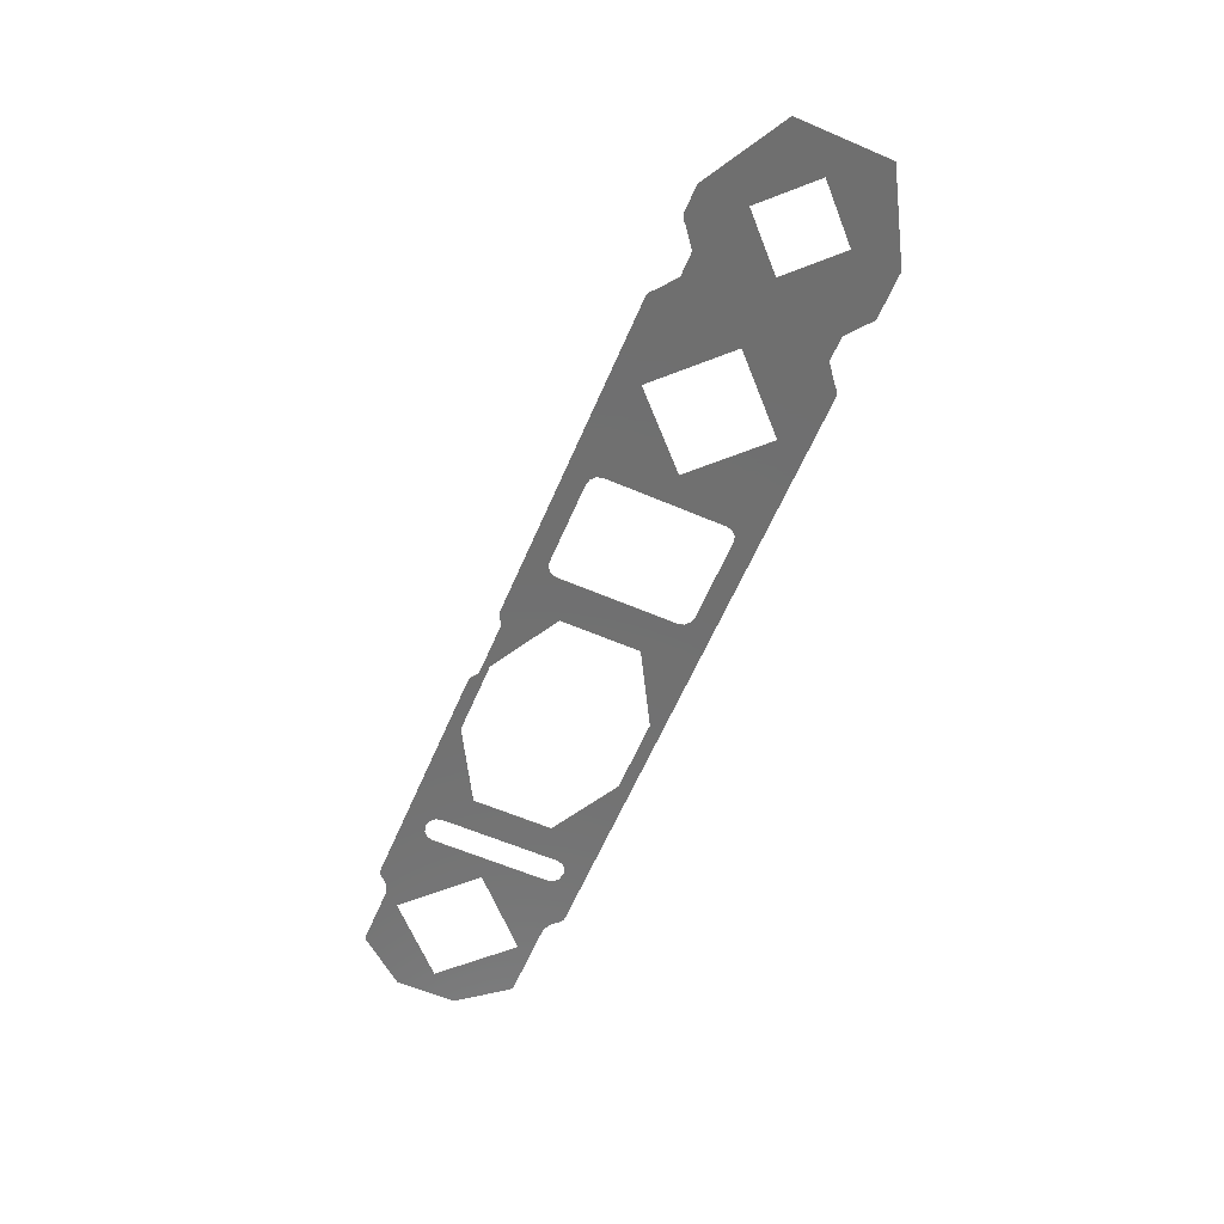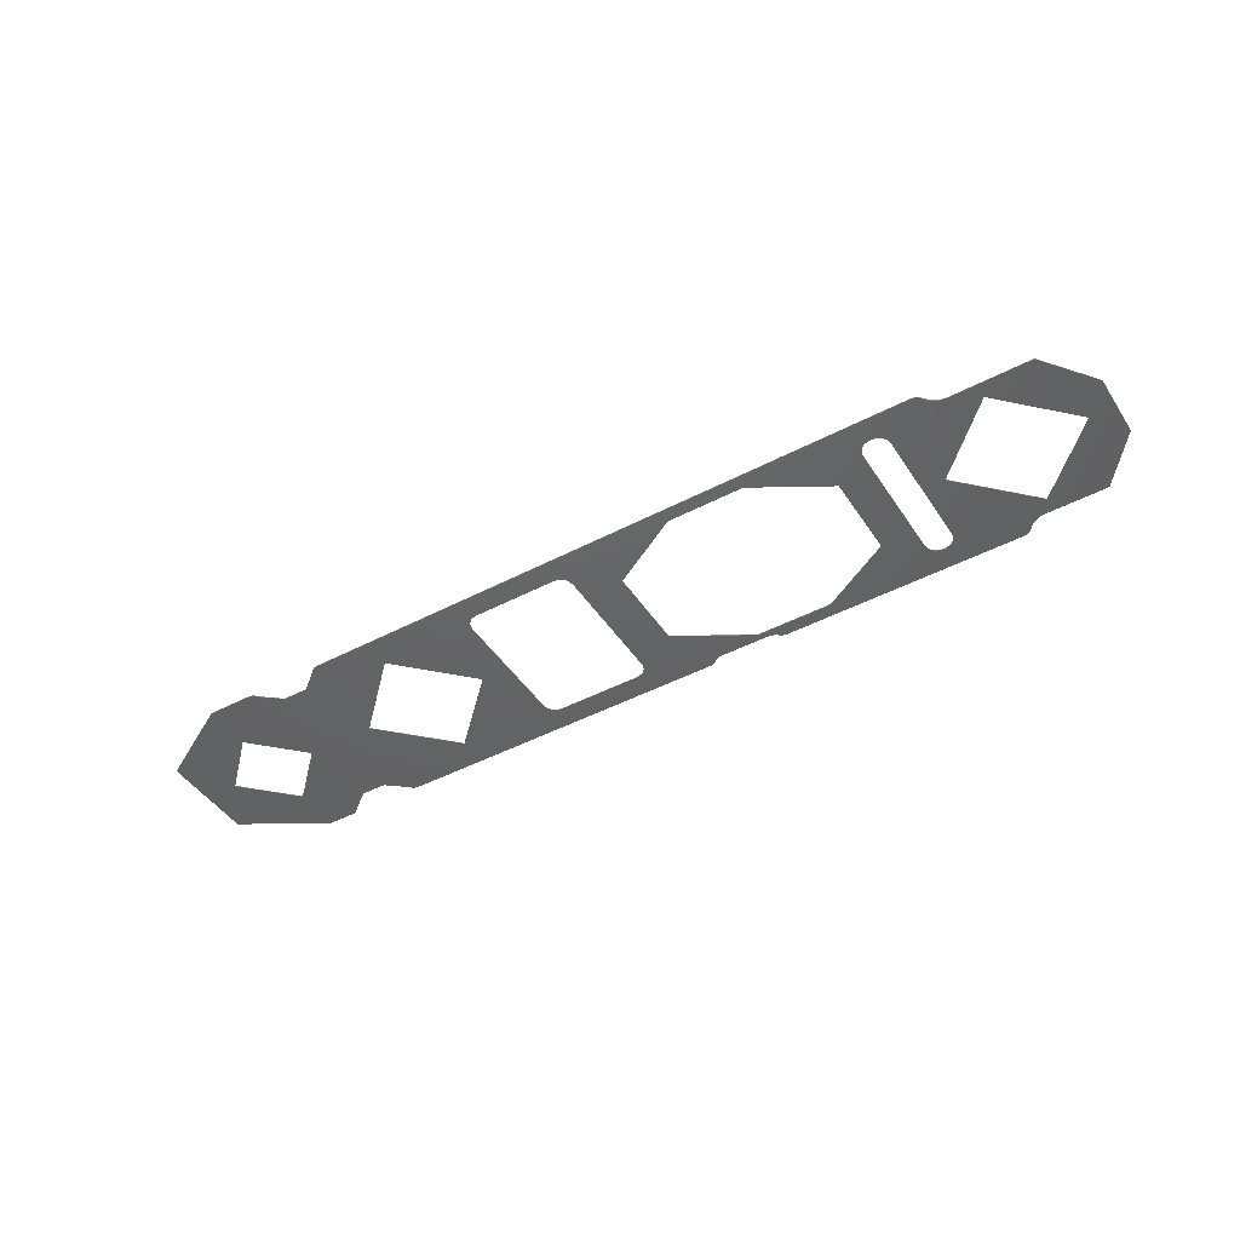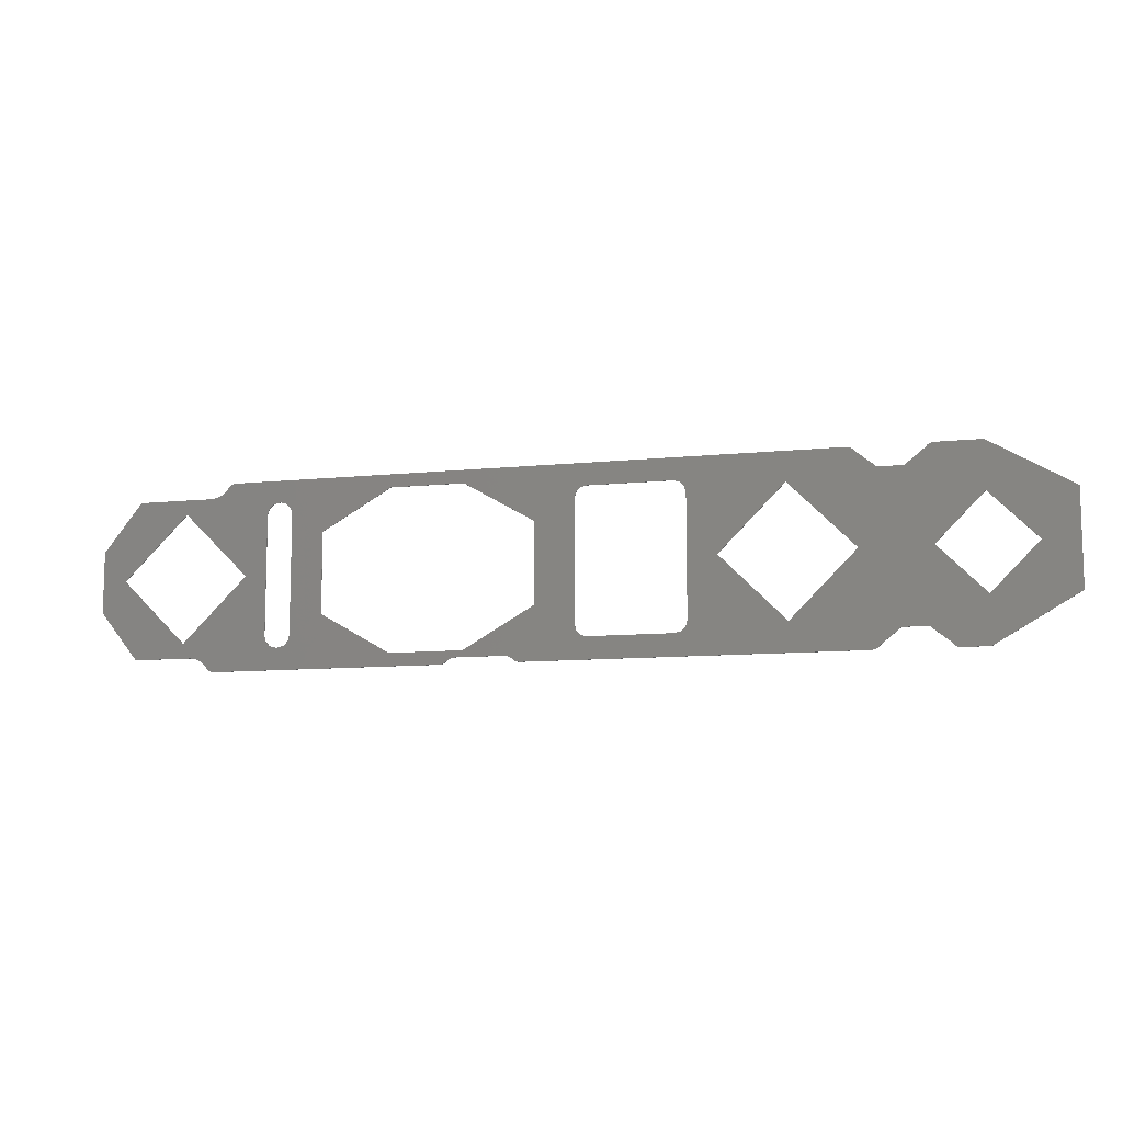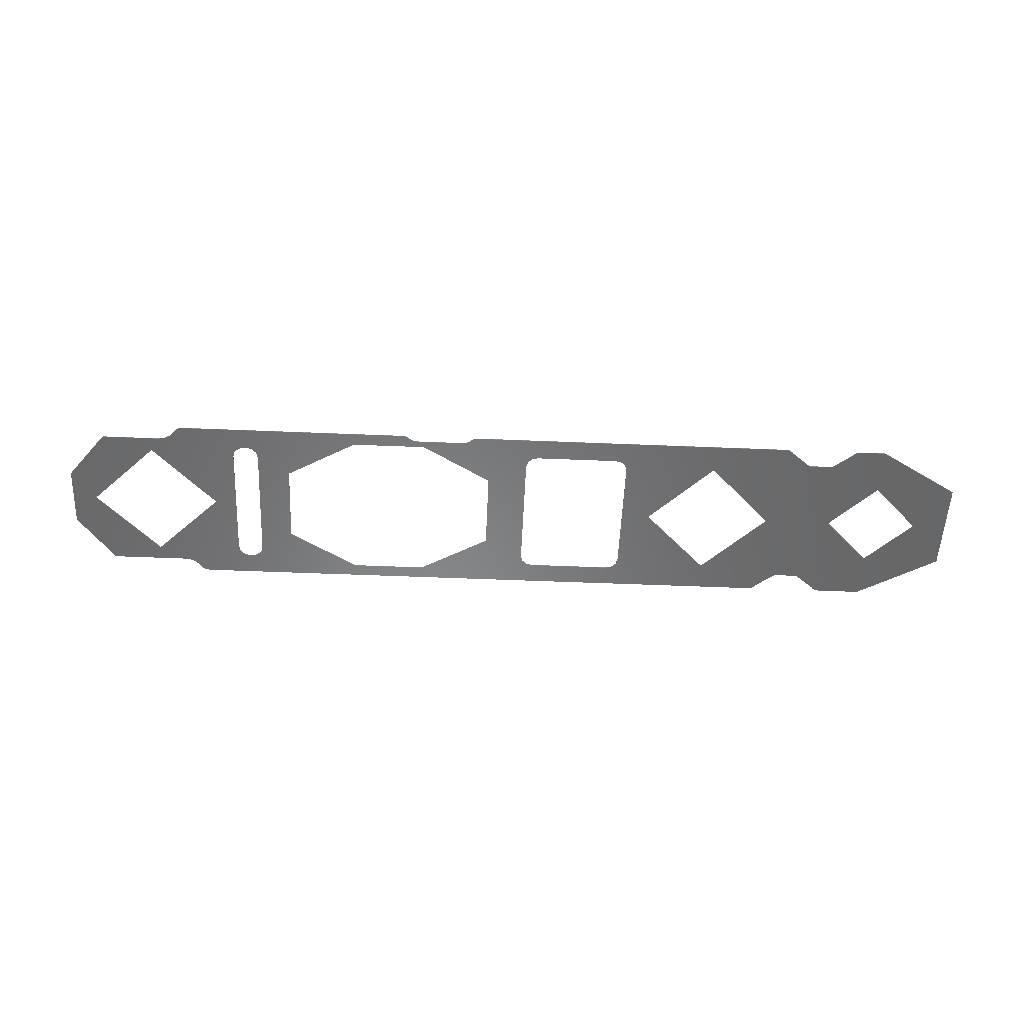
<metadata>
{"format":"stl","ext":"stl","renderer":"f3d","projection":"perspective","resolution":1024,"background":"white","views":[{"elev":-61.8,"azim":66.6,"up":"+Z"},{"elev":-45.2,"azim":-148.7,"up":"+Z"},{"elev":-10.1,"azim":15.0,"up":"+Y"},{"elev":-54.1,"azim":-2.5,"up":"+Z"}]}
</metadata>
<code>
# stl→obj: 240 verts, 500 faces
v -0.03658 -0.00663 -0.04346
v -0.0367 -0.006606 -0.04346
v -0.03664 -0.006624 -0.04346
v -0.03676 -0.006577 -0.04346
v -0.0325 -0.0054 -0.04346
v -0.03182 -0.00663 -0.04346
v -0.03129 -0.006717 -0.04346
v -0.0379 8.562e-15 -0.04346
v -0.03991 -0.002554 -0.04346
v -0.03081 -0.00697 -0.04346
v -0.02968 -0.007835 -0.04346
v -0.03044 -0.007362 -0.04346
v -0.0304 -0.007419 -0.04346
v -0.03038 -0.007448 -0.04346
v -0.03042 -0.007391 -0.04346
v -0.0302 -0.007655 -0.04346
v -0.02995 -0.007789 -0.04346
v -0.03991 0.002554 -0.04346
v -0.02517 -0.0055 -0.04346
v -0.0248 -0.005866 -0.04346
v -0.0243 -0.006 -0.04346
v -0.0253 -0.005 -0.04346
v -0.03676 0.006577 -0.04346
v -0.02413 -0.006 -0.04346
v -0.03658 0.00663 -0.04346
v -0.0367 0.006606 -0.04346
v -0.03664 0.006624 -0.04346
v -0.0271 8.562e-15 -0.04346
v -0.0325 0.0054 -0.04346
v -0.02043 -0.003375 -0.04346
v -0.02313 -0.005 -0.04346
v -0.02327 -0.0055 -0.04346
v -0.03032 0.00663 -0.04346
v -0.02979 0.006717 -0.04346
v -0.01458 -0.00675 -0.04346
v -0.02363 -0.005866 -0.04346
v -0.02818 0.007835 -0.04346
v -0.0287 0.007655 -0.04346
v -0.02888 0.007448 -0.04346
v -0.02845 0.007789 -0.04346
v -0.02892 0.007391 -0.04346
v -0.02894 0.007362 -0.04346
v -0.0289 0.007419 -0.04346
v -0.0253 0.005 -0.04346
v -0.02931 0.00697 -0.04346
v -0.02517 0.0055 -0.04346
v -0.0248 0.005866 -0.04346
v -0.0243 0.006 -0.04346
v -0.01032 -0.007835 -0.04346
v -0.02413 0.006 -0.04346
v -0.009904 -0.007724 -0.04346
v -0.0101 -0.007807 -0.04346
v -0.009733 -0.007592 -0.04346
v -0.02043 0.003375 -0.04346
v -0.02327 0.0055 -0.04346
v -0.02313 0.005 -0.04346
v -0.009526 -0.007434 -0.04346
v -0.008417 -0.00675 -0.04346
v -0.009285 -0.007334 -0.04346
v -0.009026 -0.0073 -0.04346
v -0.004974 -0.0073 -0.04346
v -0.003681 -0.007835 -0.04346
v -0.004096 -0.007724 -0.04346
v -0.003895 -0.007807 -0.04346
v -0.004267 -0.007592 -0.04346
v -0.004474 -0.007434 -0.04346
v -0.01458 0.00675 -0.04346
v -0.02363 0.005866 -0.04346
v -0.002571 -0.003375 -0.04346
v -0.004715 -0.007334 -0.04346
v 0.001233 -0.005866 -0.04346
v 0.0008674 -0.0055 -0.04346
v 0.0007334 -0.005 -0.04346
v 0.001733 -0.006 -0.04346
v -0.002571 0.003375 -0.04346
v 0.0087 -0.006 -0.04346
v 0.0007334 0.005 -0.04346
v 0.0008674 0.0055 -0.04346
v -0.008417 0.00675 -0.04346
v 0.001233 0.005866 -0.04346
v 0.001733 0.006 -0.04346
v 0.0175 -0.0054 -0.04346
v 0.009566 -0.0055 -0.04346
v 0.0092 -0.005866 -0.04346
v 0.0097 -0.005 -0.04346
v 0.0121 8.562e-15 -0.04346
v 0.0097 0.005 -0.04346
v 0.02368 -0.007835 -0.04346
v 0.0242 -0.007655 -0.04346
v 0.02395 -0.007789 -0.04346
v 0.02438 -0.007448 -0.04346
v 0.03005 -0.007789 -0.04346
v 0.02962 -0.007448 -0.04346
v 0.0298 -0.007655 -0.04346
v 0.03032 -0.007835 -0.04346
v 0.0175 0.0054 -0.04346
v 0.009566 0.0055 -0.04346
v 0.0092 0.005866 -0.04346
v 0.0229 8.562e-15 -0.04346
v 0.02598 -0.006178 -0.04346
v 0.0325 -0.0039 -0.04346
v 0.02802 -0.006178 -0.04346
v 0.0325 -0.007835 -0.04346
v 0.0286 8.562e-15 -0.04346
v 0.02218 0.007835 -0.04346
v 0.0087 0.006 -0.04346
v 0.02288 0.007448 -0.04346
v 0.0227 0.007655 -0.04346
v 0.02245 0.007789 -0.04346
v 0.02448 0.006178 -0.04346
v 0.02652 0.006178 -0.04346
v 0.03929 -0.003917 -0.04346
v 0.0364 8.562e-15 -0.04346
v 0.0325 0.0039 -0.04346
v 0.02812 0.007448 -0.04346
v 0.02882 0.007835 -0.04346
v 0.0283 0.007655 -0.04346
v 0.02855 0.007789 -0.04346
v 0.0325 0.007835 -0.04346
v 0.03929 0.003917 -0.04346
v -0.004267 -0.007592 -0.04351
v -0.004096 -0.007724 -0.04351
v -0.003895 -0.007807 -0.04351
v -0.003681 -0.007835 -0.04351
v -0.004715 -0.007334 -0.04351
v -0.004974 -0.0073 -0.04351
v -0.004474 -0.007434 -0.04351
v -0.009026 -0.0073 -0.04351
v -0.009526 -0.007434 -0.04351
v -0.009733 -0.007592 -0.04351
v -0.009285 -0.007334 -0.04351
v -0.01032 -0.007835 -0.04351
v -0.0101 -0.007807 -0.04351
v -0.009904 -0.007724 -0.04351
v -0.03658 -0.00663 -0.04351
v -0.0367 -0.006606 -0.04351
v -0.03676 -0.006577 -0.04351
v -0.03664 -0.006624 -0.04351
v -0.0379 8.562e-15 -0.04351
v -0.03991 -0.002554 -0.04351
v -0.0325 -0.0054 -0.04351
v -0.03182 -0.00663 -0.04351
v -0.03129 -0.006717 -0.04351
v -0.03081 -0.00697 -0.04351
v -0.02968 -0.007835 -0.04351
v -0.03044 -0.007362 -0.04351
v -0.03042 -0.007391 -0.04351
v -0.0304 -0.007419 -0.04351
v -0.03038 -0.007448 -0.04351
v -0.0302 -0.007655 -0.04351
v -0.02995 -0.007789 -0.04351
v -0.03991 0.002554 -0.04351
v -0.0248 -0.005866 -0.04351
v -0.02517 -0.0055 -0.04351
v -0.0243 -0.006 -0.04351
v -0.0253 -0.005 -0.04351
v -0.03676 0.006577 -0.04351
v -0.02413 -0.006 -0.04351
v -0.03658 0.00663 -0.04351
v -0.0367 0.006606 -0.04351
v -0.03664 0.006624 -0.04351
v -0.0325 0.0054 -0.04351
v -0.0271 8.564e-15 -0.04351
v -0.02043 -0.003375 -0.04351
v -0.02327 -0.0055 -0.04351
v -0.02313 -0.005 -0.04351
v -0.03032 0.00663 -0.04351
v -0.02979 0.006717 -0.04351
v -0.01458 -0.00675 -0.04351
v -0.02363 -0.005866 -0.04351
v -0.02818 0.007835 -0.04351
v -0.0287 0.007655 -0.04351
v -0.02845 0.007789 -0.04351
v -0.02888 0.007448 -0.04351
v -0.0289 0.007419 -0.04351
v -0.02892 0.007391 -0.04351
v -0.02894 0.007362 -0.04351
v -0.0253 0.005 -0.04351
v -0.02931 0.00697 -0.04351
v -0.02517 0.0055 -0.04351
v -0.0248 0.005866 -0.04351
v -0.0243 0.006 -0.04351
v -0.02413 0.006 -0.04351
v -0.02043 0.003375 -0.04351
v -0.02313 0.005 -0.04351
v -0.02327 0.0055 -0.04351
v -0.008417 -0.00675 -0.04351
v -0.01458 0.00675 -0.04351
v -0.02363 0.005866 -0.04351
v -0.002571 -0.003375 -0.04351
v 0.001233 -0.005866 -0.04351
v 0.0008674 -0.0055 -0.04351
v 0.0007334 -0.005 -0.04351
v 0.001733 -0.006 -0.04351
v 0.0087 -0.006 -0.04351
v 0.0007334 0.005 -0.04351
v -0.002571 0.003375 -0.04351
v 0.0008674 0.0055 -0.04351
v -0.008417 0.00675 -0.04351
v 0.001233 0.005866 -0.04351
v 0.001733 0.006 -0.04351
v 0.0175 -0.0054 -0.04351
v 0.009566 -0.0055 -0.04351
v 0.0097 -0.005 -0.04351
v 0.0092 -0.005866 -0.04351
v 0.0121 8.562e-15 -0.04351
v 0.0097 0.005 -0.04351
v 0.02368 -0.007835 -0.04351
v 0.0242 -0.007655 -0.04351
v 0.02395 -0.007789 -0.04351
v 0.02438 -0.007448 -0.04351
v 0.03005 -0.007789 -0.04351
v 0.0298 -0.007655 -0.04351
v 0.02962 -0.007448 -0.04351
v 0.03032 -0.007835 -0.04351
v 0.0175 0.0054 -0.04351
v 0.009566 0.0055 -0.04351
v 0.0092 0.005866 -0.04351
v 0.0229 8.564e-15 -0.04351
v 0.02598 -0.006178 -0.04351
v 0.0286 8.562e-15 -0.04351
v 0.02802 -0.006178 -0.04351
v 0.0325 -0.0039 -0.04351
v 0.0325 -0.007835 -0.04351
v 0.02218 0.007835 -0.04351
v 0.0087 0.006 -0.04351
v 0.02288 0.007448 -0.04351
v 0.0227 0.007655 -0.04351
v 0.02245 0.007789 -0.04351
v 0.02448 0.006178 -0.04351
v 0.02652 0.006178 -0.04351
v 0.03929 -0.003917 -0.04351
v 0.0364 8.563e-15 -0.04351
v 0.0325 0.0039 -0.04351
v 0.02812 0.007448 -0.04351
v 0.02882 0.007835 -0.04351
v 0.0283 0.007655 -0.04351
v 0.02855 0.007789 -0.04351
v 0.0325 0.007835 -0.04351
v 0.03929 0.003917 -0.04351
f 1 2 3
f 1 4 2
f 5 1 6
f 5 6 7
f 8 4 1
f 8 1 5
f 8 9 4
f 10 5 7
f 11 10 12
f 11 13 14
f 11 15 13
f 11 12 15
f 11 16 17
f 11 14 16
f 18 9 8
f 19 11 20
f 21 20 11
f 22 10 11
f 22 11 19
f 23 18 8
f 24 21 11
f 25 23 8
f 25 26 23
f 25 27 26
f 28 5 10
f 28 10 22
f 29 25 8
f 30 31 32
f 33 29 28
f 33 25 29
f 34 33 28
f 35 36 24
f 35 32 36
f 35 24 11
f 35 30 32
f 37 38 39
f 37 40 38
f 37 41 42
f 37 43 41
f 37 39 43
f 44 45 34
f 44 42 45
f 44 34 28
f 44 37 42
f 46 37 44
f 47 37 46
f 48 37 47
f 49 35 11
f 50 37 48
f 51 49 52
f 53 49 51
f 54 55 56
f 57 49 53
f 57 35 49
f 58 35 57
f 58 59 60
f 58 57 59
f 61 58 60
f 62 63 64
f 62 65 63
f 62 66 65
f 67 68 55
f 67 50 68
f 67 37 50
f 67 55 54
f 69 58 61
f 69 66 62
f 69 70 66
f 69 61 70
f 71 72 62
f 73 69 62
f 73 62 72
f 74 71 62
f 75 69 73
f 76 74 62
f 77 75 73
f 78 79 75
f 78 75 77
f 80 79 78
f 81 79 80
f 82 83 84
f 82 85 83
f 82 86 85
f 87 85 86
f 88 82 84
f 88 76 62
f 88 84 76
f 89 88 90
f 91 88 89
f 92 93 94
f 95 93 92
f 96 97 87
f 96 98 97
f 96 87 86
f 99 91 100
f 99 88 91
f 99 82 88
f 101 102 93
f 101 95 103
f 101 93 95
f 104 100 102
f 104 99 100
f 104 102 101
f 105 98 96
f 105 106 98
f 107 105 96
f 107 96 99
f 108 109 105
f 108 105 107
f 110 107 99
f 111 99 104
f 111 110 99
f 112 101 103
f 113 101 112
f 114 115 111
f 114 111 104
f 116 117 115
f 116 118 117
f 116 115 114
f 119 116 114
f 120 113 112
f 120 119 114
f 120 114 113
f 105 37 67
f 105 67 79
f 105 79 81
f 105 81 106
f 56 31 30
f 56 30 54
f 22 44 28
f 63 65 121
f 63 121 122
f 64 122 123
f 64 63 122
f 62 123 124
f 62 64 123
f 125 70 61
f 125 61 126
f 127 66 70
f 127 70 125
f 121 65 66
f 121 66 127
f 60 126 61
f 60 128 126
f 129 57 53
f 129 53 130
f 131 59 57
f 131 57 129
f 128 60 59
f 128 59 131
f 52 49 132
f 52 132 133
f 51 133 134
f 51 52 133
f 53 134 130
f 53 51 134
f 135 136 137
f 135 138 136
f 139 135 137
f 139 137 140
f 141 135 139
f 141 142 135
f 141 143 142
f 144 143 141
f 145 146 144
f 145 147 146
f 145 148 147
f 145 149 148
f 145 150 149
f 145 151 150
f 152 139 140
f 153 145 154
f 155 145 153
f 156 154 145
f 156 145 144
f 157 139 152
f 158 145 155
f 159 139 157
f 159 160 161
f 159 157 160
f 162 139 159
f 163 144 141
f 163 156 144
f 164 165 166
f 167 163 162
f 167 162 159
f 168 163 167
f 169 170 165
f 169 158 170
f 169 145 158
f 169 165 164
f 171 172 173
f 171 174 172
f 171 175 174
f 171 176 175
f 171 177 176
f 178 177 171
f 178 179 177
f 178 168 179
f 178 163 168
f 180 178 171
f 181 180 171
f 182 181 171
f 132 145 169
f 183 182 171
f 134 133 132
f 130 134 132
f 184 185 186
f 129 130 132
f 129 132 169
f 187 129 169
f 187 131 129
f 187 128 131
f 126 128 187
f 124 121 127
f 124 122 121
f 124 123 122
f 188 189 183
f 188 186 189
f 188 184 186
f 188 183 171
f 190 125 126
f 190 127 125
f 190 126 187
f 190 124 127
f 191 124 192
f 193 124 190
f 193 192 124
f 194 124 191
f 195 124 194
f 196 193 190
f 196 190 197
f 198 197 199
f 198 196 197
f 200 198 199
f 201 200 199
f 202 203 204
f 202 205 203
f 206 202 204
f 207 206 204
f 208 124 195
f 208 195 205
f 208 205 202
f 209 210 208
f 211 209 208
f 212 213 214
f 215 212 214
f 216 217 218
f 216 207 217
f 216 206 207
f 219 208 202
f 219 220 211
f 219 211 208
f 221 222 220
f 221 220 219
f 223 214 222
f 223 224 215
f 223 215 214
f 223 222 221
f 225 218 226
f 225 216 218
f 227 219 216
f 227 216 225
f 228 225 229
f 228 227 225
f 230 219 227
f 231 221 219
f 231 219 230
f 232 224 223
f 233 232 223
f 234 231 235
f 234 221 231
f 236 237 238
f 236 235 237
f 236 234 235
f 239 234 236
f 240 232 233
f 240 234 239
f 240 233 234
f 225 188 171
f 225 199 188
f 225 201 199
f 225 226 201
f 185 184 166
f 184 164 166
f 156 163 178
f 62 208 88
f 62 124 208
f 90 88 208
f 90 208 210
f 89 210 209
f 89 90 210
f 91 209 211
f 91 89 209
f 102 214 93
f 102 222 214
f 100 220 222
f 100 222 102
f 91 211 220
f 91 220 100
f 94 93 214
f 94 214 213
f 92 213 212
f 92 94 213
f 95 212 215
f 95 92 212
f 95 224 103
f 95 215 224
f 112 103 224
f 112 224 232
f 120 232 240
f 120 112 232
f 119 240 239
f 119 120 240
f 119 236 116
f 119 239 236
f 118 116 236
f 118 236 238
f 117 238 237
f 117 118 238
f 115 237 235
f 115 117 237
f 110 227 107
f 110 230 227
f 111 231 230
f 111 230 110
f 115 235 231
f 115 231 111
f 108 107 227
f 108 227 228
f 109 228 229
f 109 108 228
f 105 229 225
f 105 109 229
f 105 171 37
f 105 225 171
f 40 37 171
f 40 171 173
f 38 173 172
f 38 40 173
f 39 172 174
f 39 38 172
f 41 177 42
f 41 176 177
f 43 175 176
f 43 176 41
f 39 174 175
f 39 175 43
f 34 167 33
f 34 168 167
f 45 179 168
f 45 168 34
f 42 177 179
f 42 179 45
f 33 159 25
f 33 167 159
f 27 25 159
f 27 159 161
f 26 161 160
f 26 27 161
f 23 160 157
f 23 26 160
f 18 23 157
f 18 157 152
f 9 152 140
f 9 18 152
f 4 140 137
f 4 9 140
f 2 4 137
f 2 137 136
f 3 136 138
f 3 2 136
f 1 138 135
f 1 3 138
f 1 142 6
f 1 135 142
f 10 146 12
f 10 144 146
f 7 143 144
f 7 144 10
f 6 142 143
f 6 143 7
f 13 149 14
f 13 148 149
f 15 147 148
f 15 148 13
f 12 146 147
f 12 147 15
f 16 14 149
f 16 149 150
f 17 150 151
f 17 16 150
f 11 151 145
f 11 17 151
f 11 132 49
f 11 145 132
f 101 221 104
f 101 223 221
f 113 233 223
f 113 223 101
f 114 234 233
f 114 233 113
f 104 221 234
f 104 234 114
f 5 139 8
f 5 141 139
f 28 163 141
f 28 141 5
f 29 162 163
f 29 163 28
f 8 139 162
f 8 162 29
f 35 58 187
f 35 187 169
f 54 188 67
f 54 184 188
f 30 164 184
f 30 184 54
f 35 169 164
f 35 164 30
f 79 67 188
f 79 188 199
f 69 187 58
f 69 190 187
f 75 197 190
f 75 190 69
f 79 199 197
f 79 197 75
f 80 201 81
f 80 200 201
f 78 198 200
f 78 200 80
f 77 196 198
f 77 198 78
f 81 226 106
f 81 201 226
f 97 207 87
f 97 217 207
f 98 218 217
f 98 217 97
f 106 226 218
f 106 218 98
f 87 204 85
f 87 207 204
f 84 195 76
f 84 205 195
f 83 203 205
f 83 205 84
f 85 204 203
f 85 203 83
f 76 194 74
f 76 195 194
f 72 193 73
f 72 192 193
f 71 191 192
f 71 192 72
f 74 194 191
f 74 191 71
f 73 196 77
f 73 193 196
f 47 182 48
f 47 181 182
f 46 180 181
f 46 181 47
f 44 178 180
f 44 180 46
f 48 183 50
f 48 182 183
f 55 185 56
f 55 186 185
f 68 189 186
f 68 186 55
f 50 183 189
f 50 189 68
f 56 166 31
f 56 185 166
f 36 158 24
f 36 170 158
f 32 165 170
f 32 170 36
f 31 166 165
f 31 165 32
f 24 155 21
f 24 158 155
f 19 156 22
f 19 154 156
f 20 153 154
f 20 154 19
f 21 155 153
f 21 153 20
f 22 178 44
f 22 156 178
f 82 206 86
f 82 202 206
f 99 219 202
f 99 202 82
f 96 216 219
f 96 219 99
f 86 206 216
f 86 216 96

</code>
